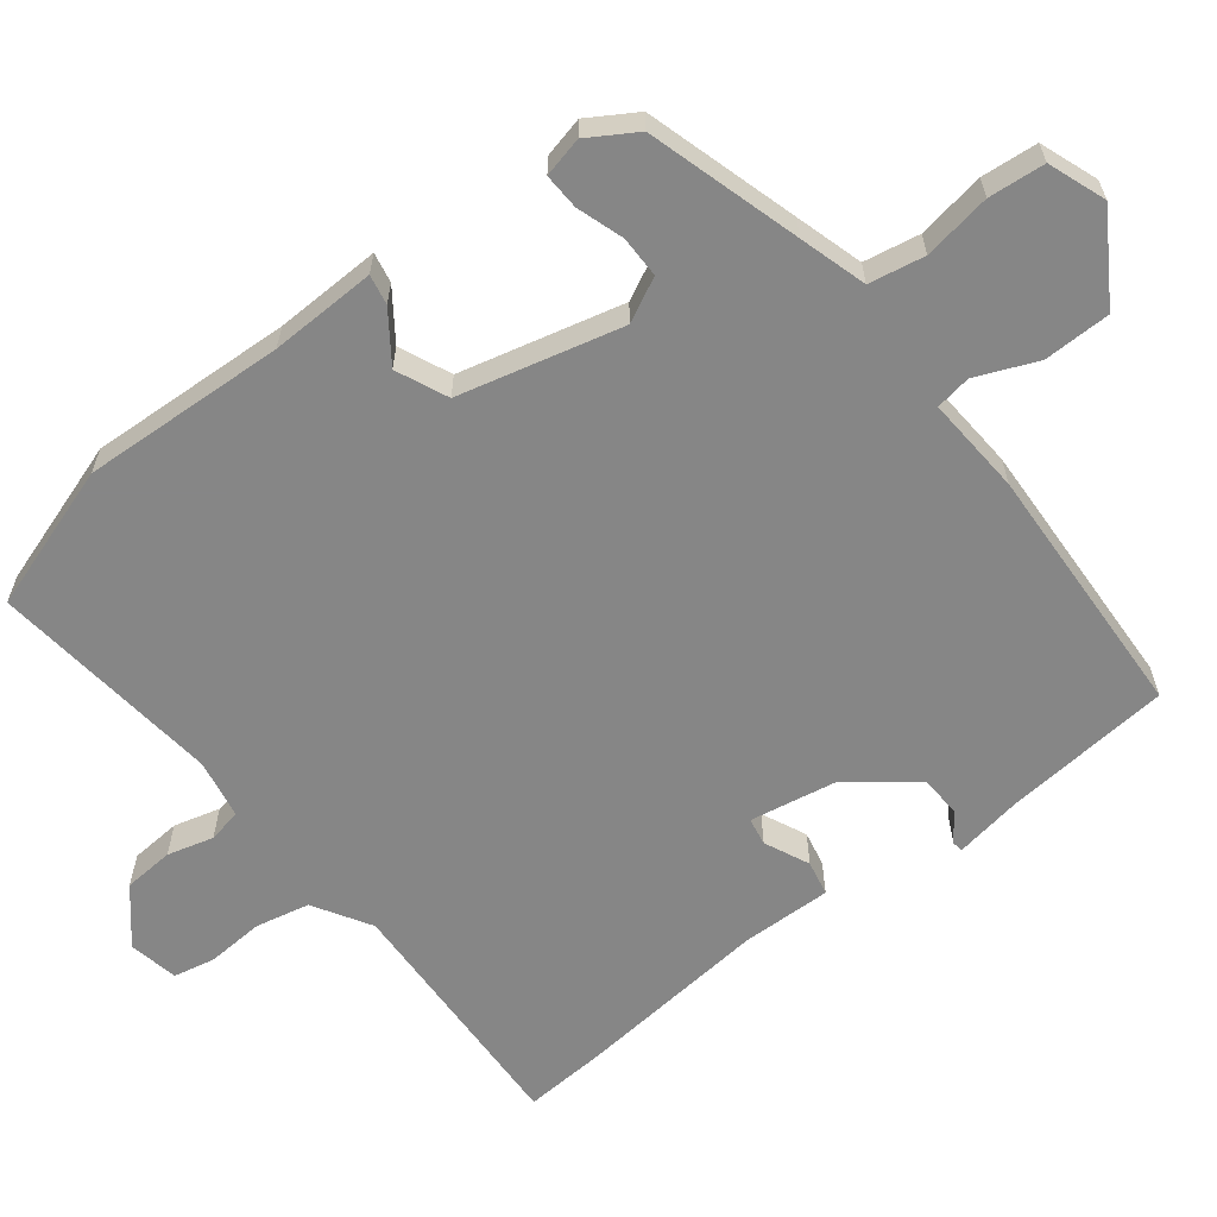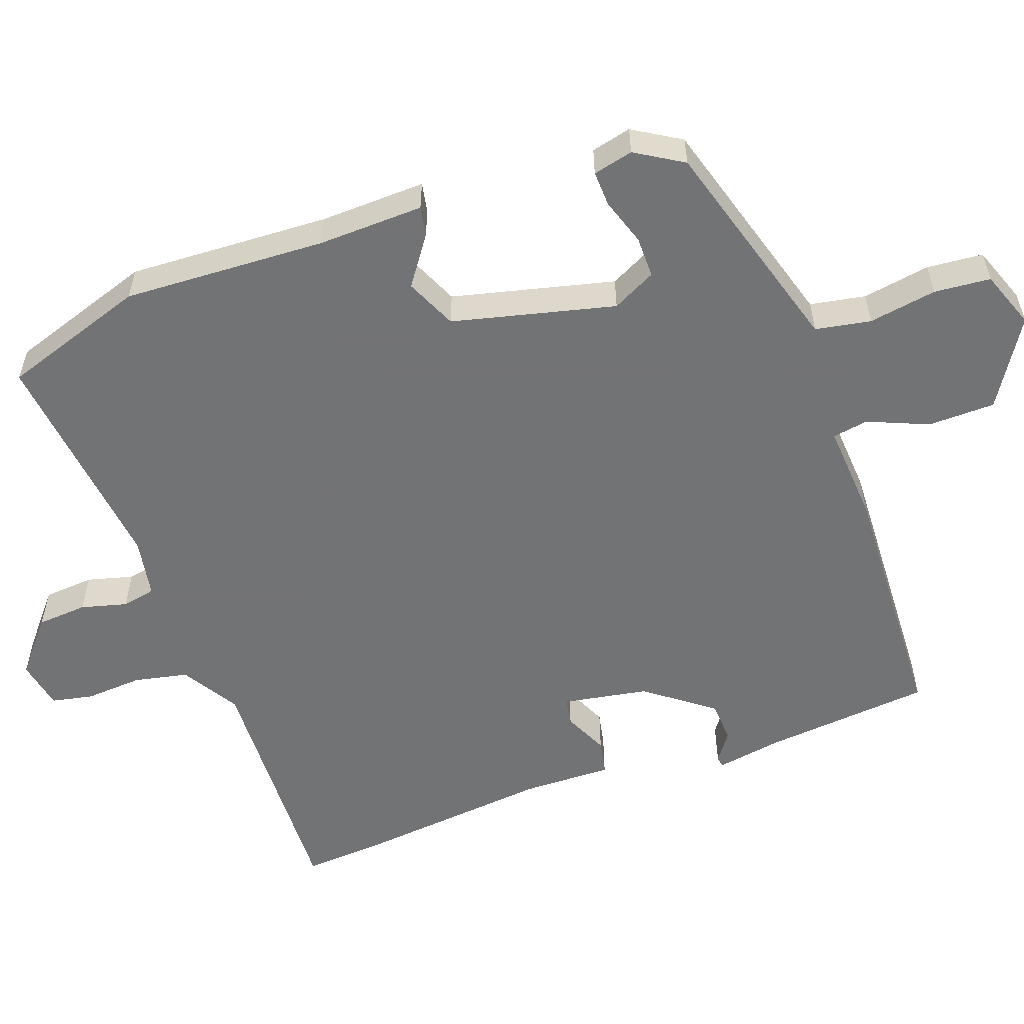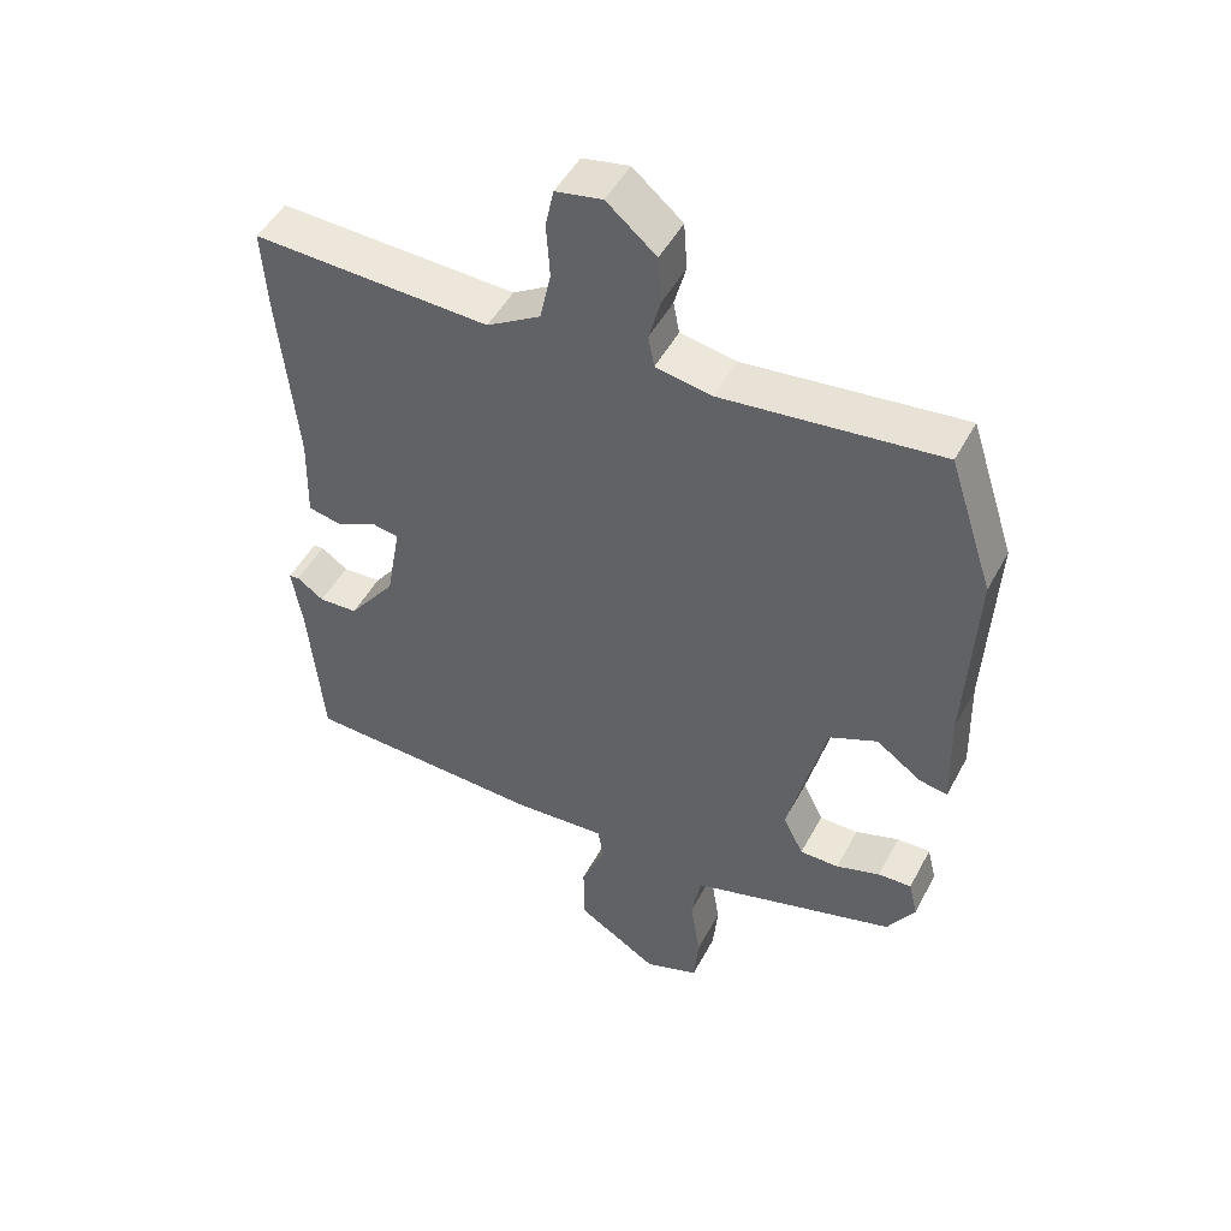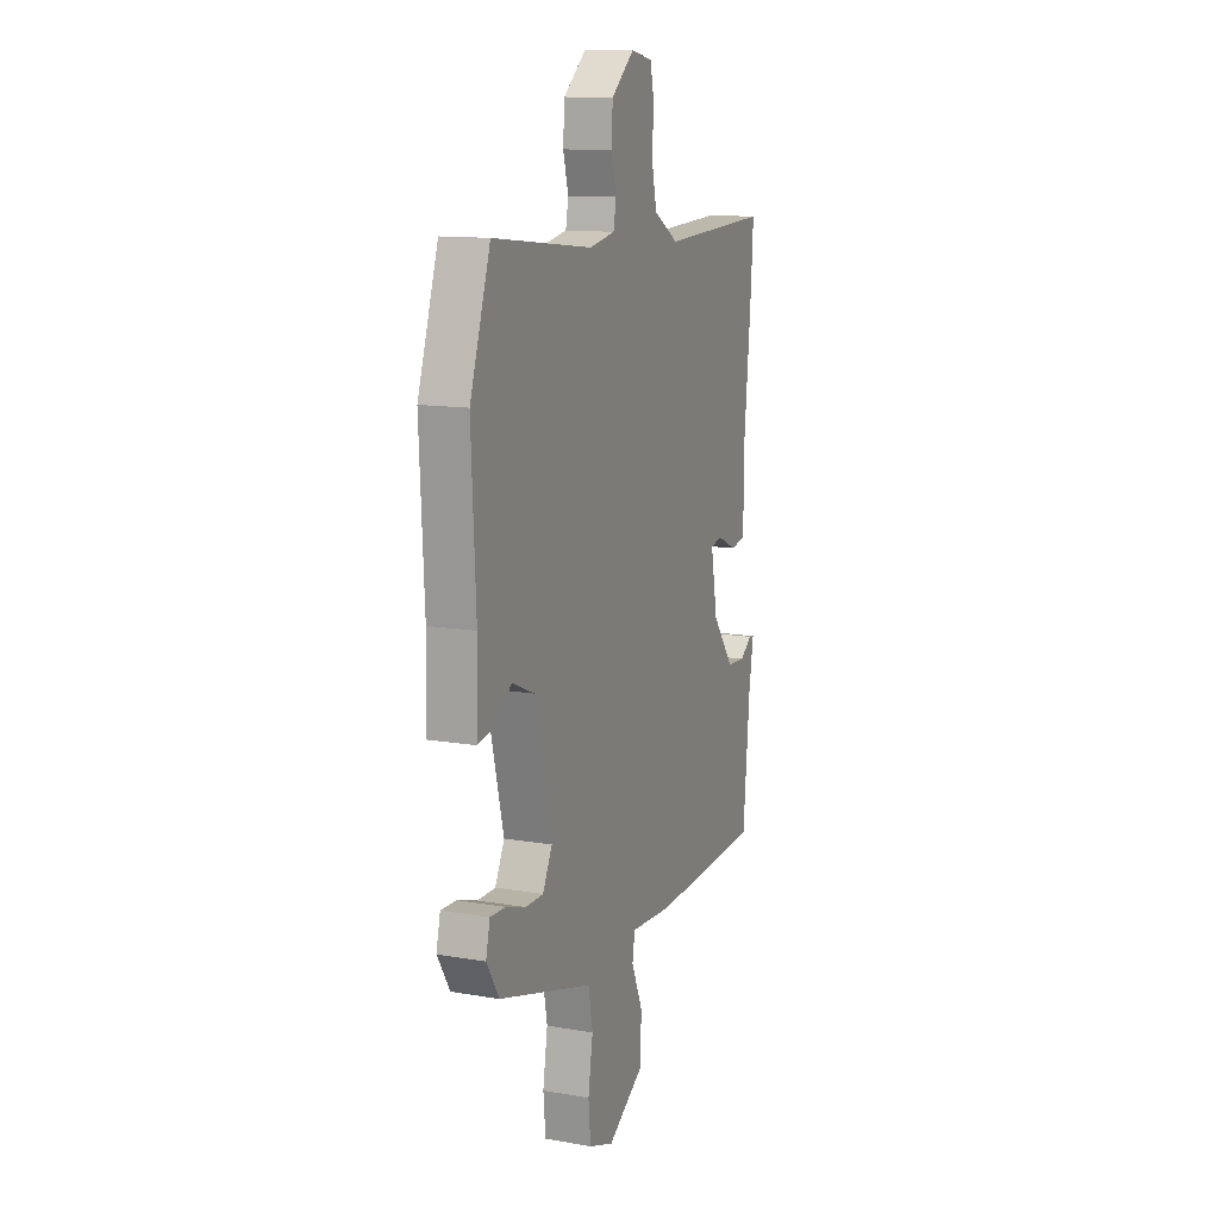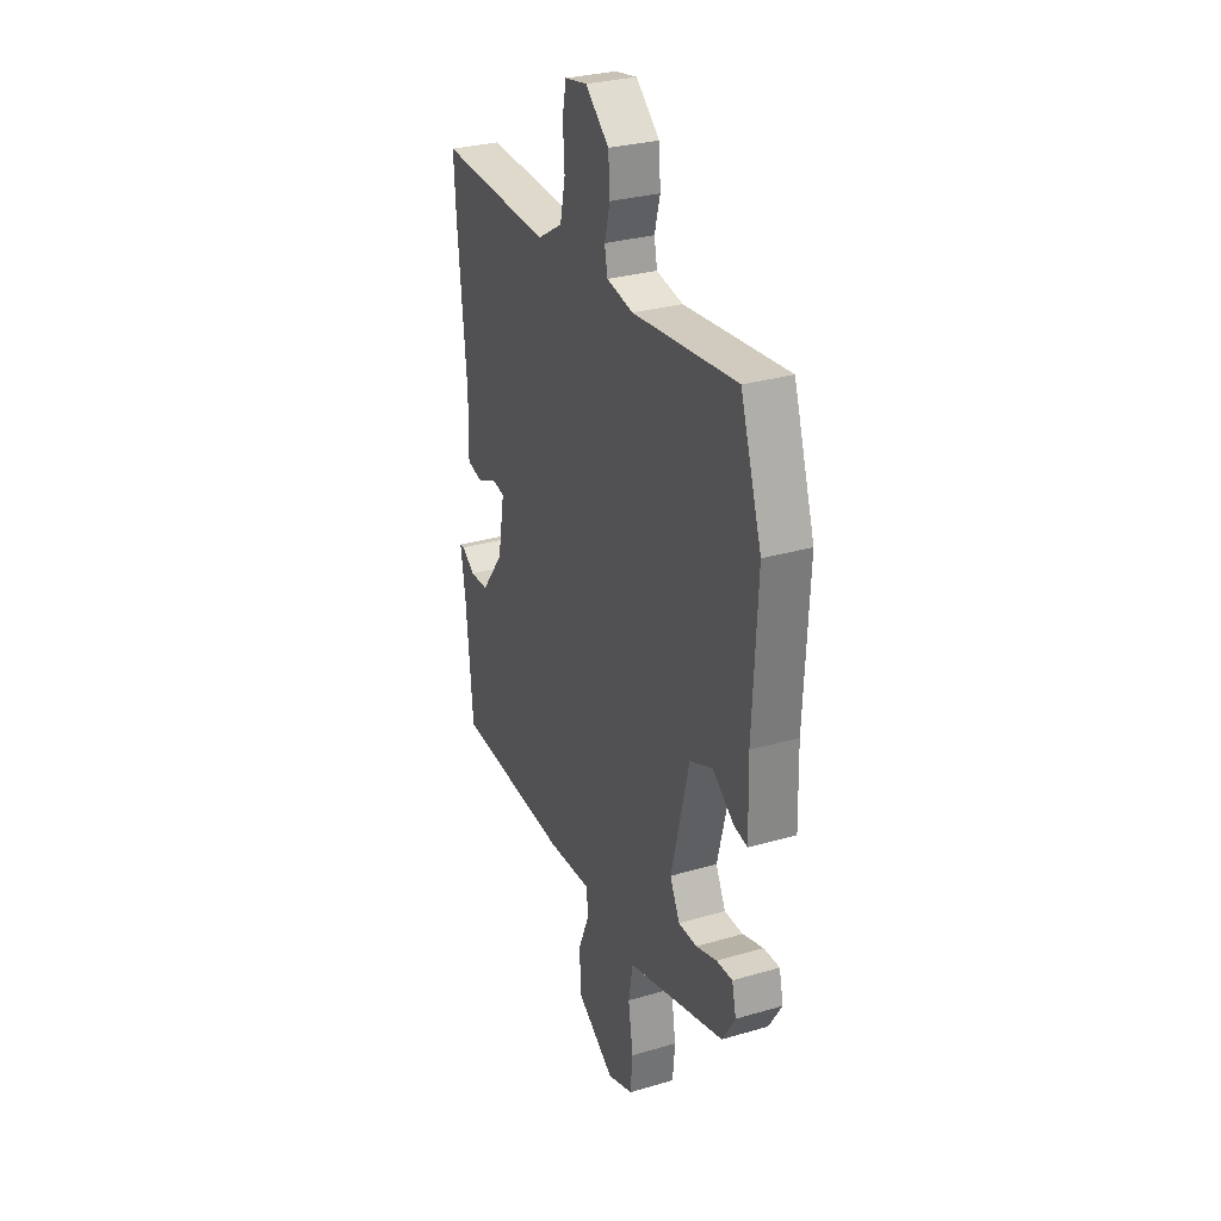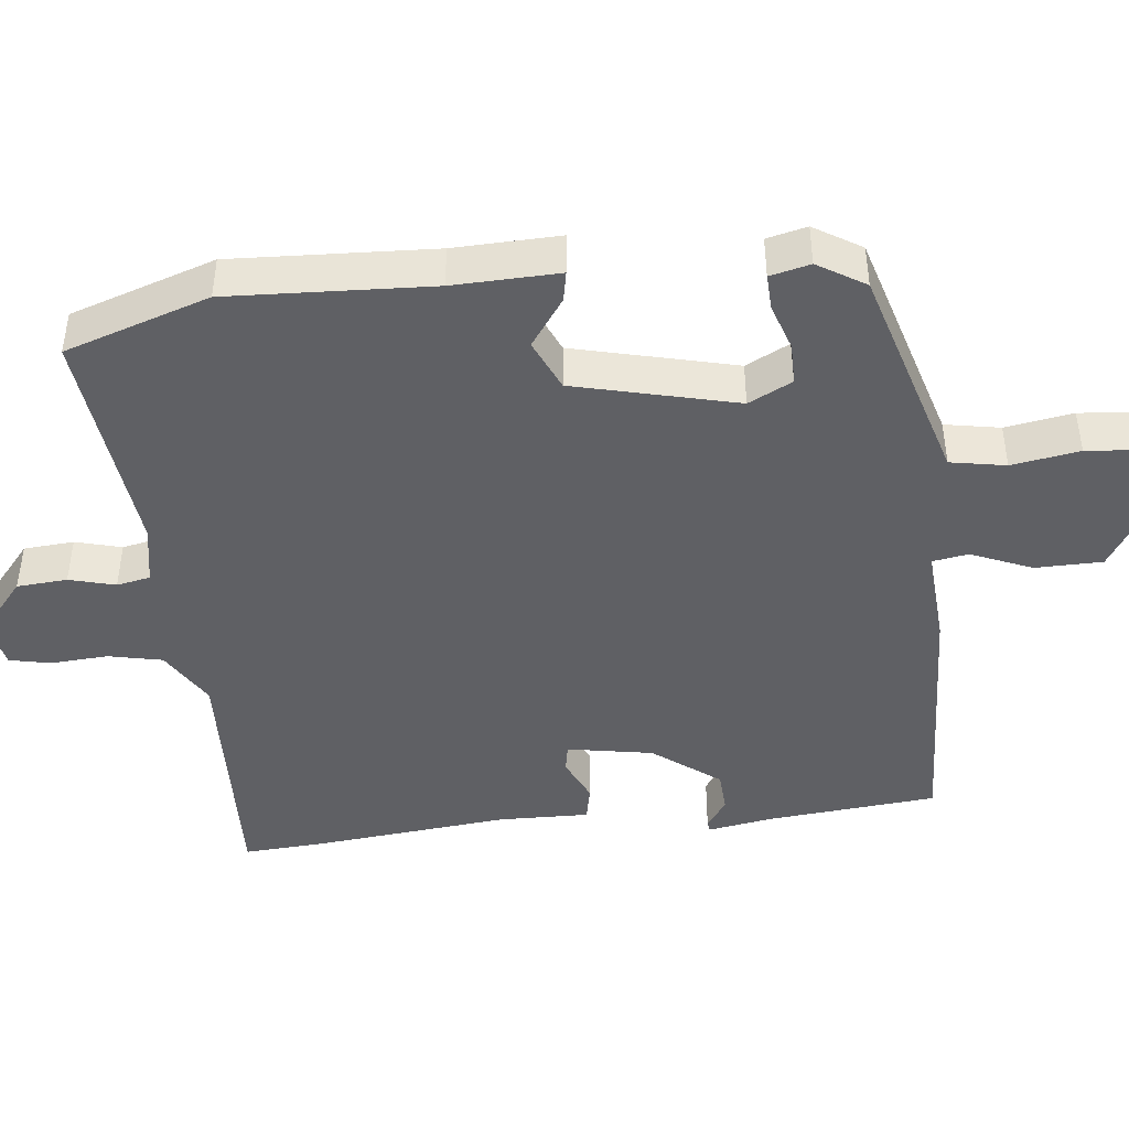
<metadata>
{"format":"obj","ext":"obj","renderer":"f3d","projection":"perspective","resolution":1024,"background":"white","views":[{"elev":-62.2,"azim":127.9,"up":"+Y"},{"elev":-55.9,"azim":110.0,"up":"+Y"},{"elev":48.7,"azim":27.2,"up":"+Z"},{"elev":12.6,"azim":112.0,"up":"+Z"},{"elev":29.9,"azim":66.9,"up":"+Z"},{"elev":-44.3,"azim":96.4,"up":"+Y"}]}
</metadata>
<code>
v 0.475 0.07 -0.412
v 0.266 0.07 -0.473
v 0.174 0.07 -0.5
v 0.16 0.07 -0.576
v 0.175 0.07 -0.669
v 0.168 0.07 -0.746
v 0.089 0.07 -0.775
v -0.029 0.07 -0.701
v -0.03 0.07 -0.609
v 0.005 0.07 -0.526
v -0.003 0.07 -0.477
v -0.137 0.07 -0.486
v -0.49 0.07 -0.47
v -0.511 0.07 -0.239
v -0.526 0.07 -0.148
v -0.511 0.07 -0.146
v -0.472 0.07 -0.174
v -0.415 0.07 -0.171
v -0.346 0.07 -0.08
v -0.325 0.07 0.037
v -0.363 0.07 0.044
v -0.424 0.07 0.016
v -0.472 0.07 0.026
v -0.469 0.07 0.149
v -0.495 0.07 0.415
v -0.502 0.07 0.528
v -0.157 0.07 0.514
v -0.079 0.07 0.561
v -0.063 0.07 0.635
v -0.068 0.07 0.713
v -0.056 0.07 0.77
v 0.012 0.07 0.783
v 0.084 0.07 0.722
v 0.089 0.07 0.653
v 0.072 0.07 0.59
v 0.081 0.07 0.544
v 0.162 0.07 0.529
v 0.479 0.07 0.564
v 0.544 0.07 0.366
v 0.53 0.07 0.088
v 0.534 0.07 -0.057
v 0.493 0.07 -0.049
v 0.427 0.07 -0.002
v 0.357 0.07 -0.033
v 0.302 0.07 -0.255
v 0.332 0.07 -0.315
v 0.389 0.07 -0.315
v 0.453 0.07 -0.294
v 0.502 0.07 -0.292
v 0.515 0.07 -0.347
v 0.475 0 -0.412
v 0.266 0 -0.473
v 0.174 0 -0.5
v 0.16 0 -0.576
v 0.175 0 -0.669
v 0.168 0 -0.746
v 0.089 0 -0.775
v -0.029 0 -0.701
v -0.03 0 -0.609
v 0.005 0 -0.526
v -0.003 0 -0.477
v -0.137 0 -0.486
v -0.49 0 -0.47
v -0.511 0 -0.239
v -0.526 0 -0.148
v -0.511 0 -0.146
v -0.472 0 -0.174
v -0.415 0 -0.171
v -0.346 0 -0.08
v -0.325 0 0.037
v -0.363 0 0.044
v -0.424 0 0.016
v -0.472 0 0.026
v -0.469 0 0.149
v -0.495 0 0.415
v -0.502 0 0.528
v -0.157 0 0.514
v -0.079 0 0.561
v -0.063 0 0.635
v -0.068 0 0.713
v -0.056 0 0.77
v 0.012 0 0.783
v 0.084 0 0.722
v 0.089 0 0.653
v 0.072 0 0.59
v 0.081 0 0.544
v 0.162 0 0.529
v 0.479 0 0.564
v 0.544 0 0.366
v 0.53 0 0.088
v 0.534 0 -0.057
v 0.493 0 -0.049
v 0.427 0 -0.002
v 0.357 0 -0.033
v 0.302 0 -0.255
v 0.332 0 -0.315
v 0.389 0 -0.315
v 0.453 0 -0.294
v 0.502 0 -0.292
v 0.515 0 -0.347
f 50 1 2
f 49 50 2
f 48 49 2
f 47 48 2
f 46 47 2 3
f 45 46 3
f 44 45 3
f 40 41 42 43
f 40 43 44
f 39 40 44
f 38 39 44
f 37 38 44
f 36 37 44 3
f 33 34 35
f 32 33 35
f 31 32 35
f 30 31 35
f 29 30 35
f 36 3 4
f 35 36 4
f 29 35 4
f 28 29 4
f 24 25 26 27
f 24 27 28
f 23 24 28
f 22 23 28
f 21 22 28
f 20 21 28
f 28 4 5
f 20 28 5
f 19 20 5
f 14 15 16 17
f 14 17 18
f 13 14 18
f 12 13 18
f 11 12 18
f 8 9 10
f 7 8 10
f 6 7 10
f 5 6 10
f 5 10 11
f 19 5 11
f 11 18 19
f 52 51 100
f 52 100 99
f 52 99 98
f 52 98 97
f 53 52 97 96
f 53 96 95
f 53 95 94
f 93 92 91 90
f 94 93 90
f 94 90 89
f 94 89 88
f 94 88 87
f 53 94 87 86
f 85 84 83
f 85 83 82
f 85 82 81
f 85 81 80
f 85 80 79
f 54 53 86
f 54 86 85
f 54 85 79
f 54 79 78
f 77 76 75 74
f 78 77 74
f 78 74 73
f 78 73 72
f 78 72 71
f 78 71 70
f 55 54 78
f 55 78 70
f 55 70 69
f 67 66 65 64
f 68 67 64
f 68 64 63
f 68 63 62
f 68 62 61
f 60 59 58
f 60 58 57
f 60 57 56
f 60 56 55
f 61 60 55
f 61 55 69
f 69 68 61
f 1 51 52 2
f 2 52 53 3
f 3 53 54 4
f 4 54 55 5
f 5 55 56 6
f 6 56 57 7
f 7 57 58 8
f 8 58 59 9
f 9 59 60 10
f 10 60 61 11
f 11 61 62 12
f 12 62 63 13
f 13 63 64 14
f 14 64 65 15
f 15 65 66 16
f 16 66 67 17
f 17 67 68 18
f 18 68 69 19
f 19 69 70 20
f 20 70 71 21
f 21 71 72 22
f 22 72 73 23
f 23 73 74 24
f 24 74 75 25
f 25 75 76 26
f 26 76 77 27
f 27 77 78 28
f 28 78 79 29
f 29 79 80 30
f 30 80 81 31
f 31 81 82 32
f 32 82 83 33
f 33 83 84 34
f 34 84 85 35
f 35 85 86 36
f 36 86 87 37
f 37 87 88 38
f 38 88 89 39
f 39 89 90 40
f 40 90 91 41
f 41 91 92 42
f 42 92 93 43
f 43 93 94 44
f 44 94 95 45
f 45 95 96 46
f 46 96 97 47
f 47 97 98 48
f 48 98 99 49
f 49 99 100 50
f 50 100 51 1

</code>
